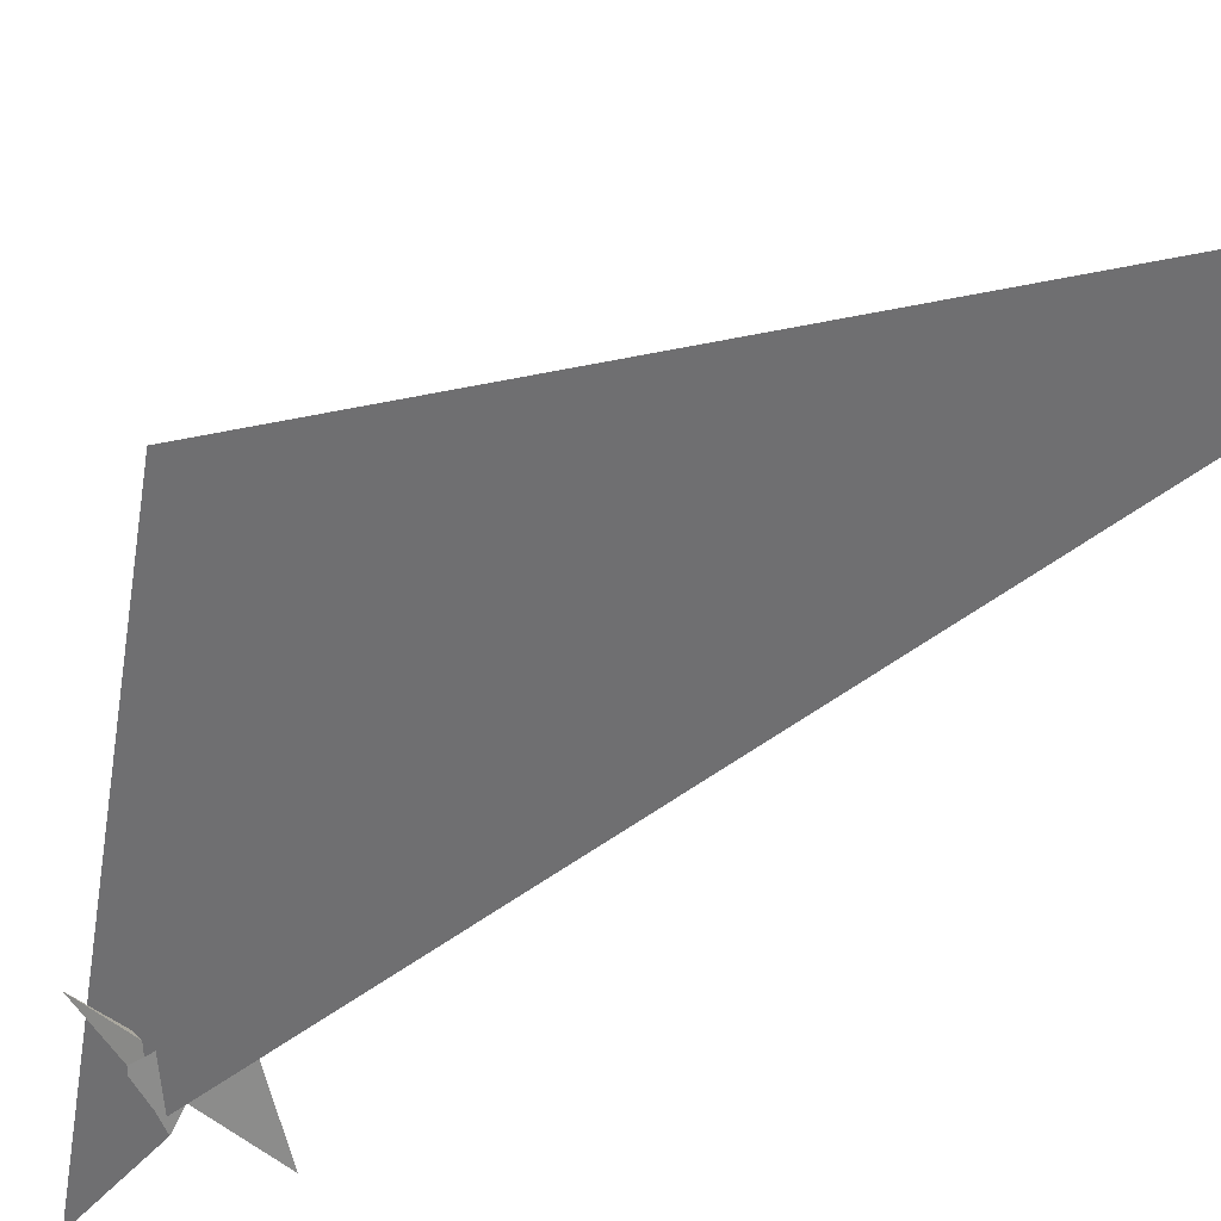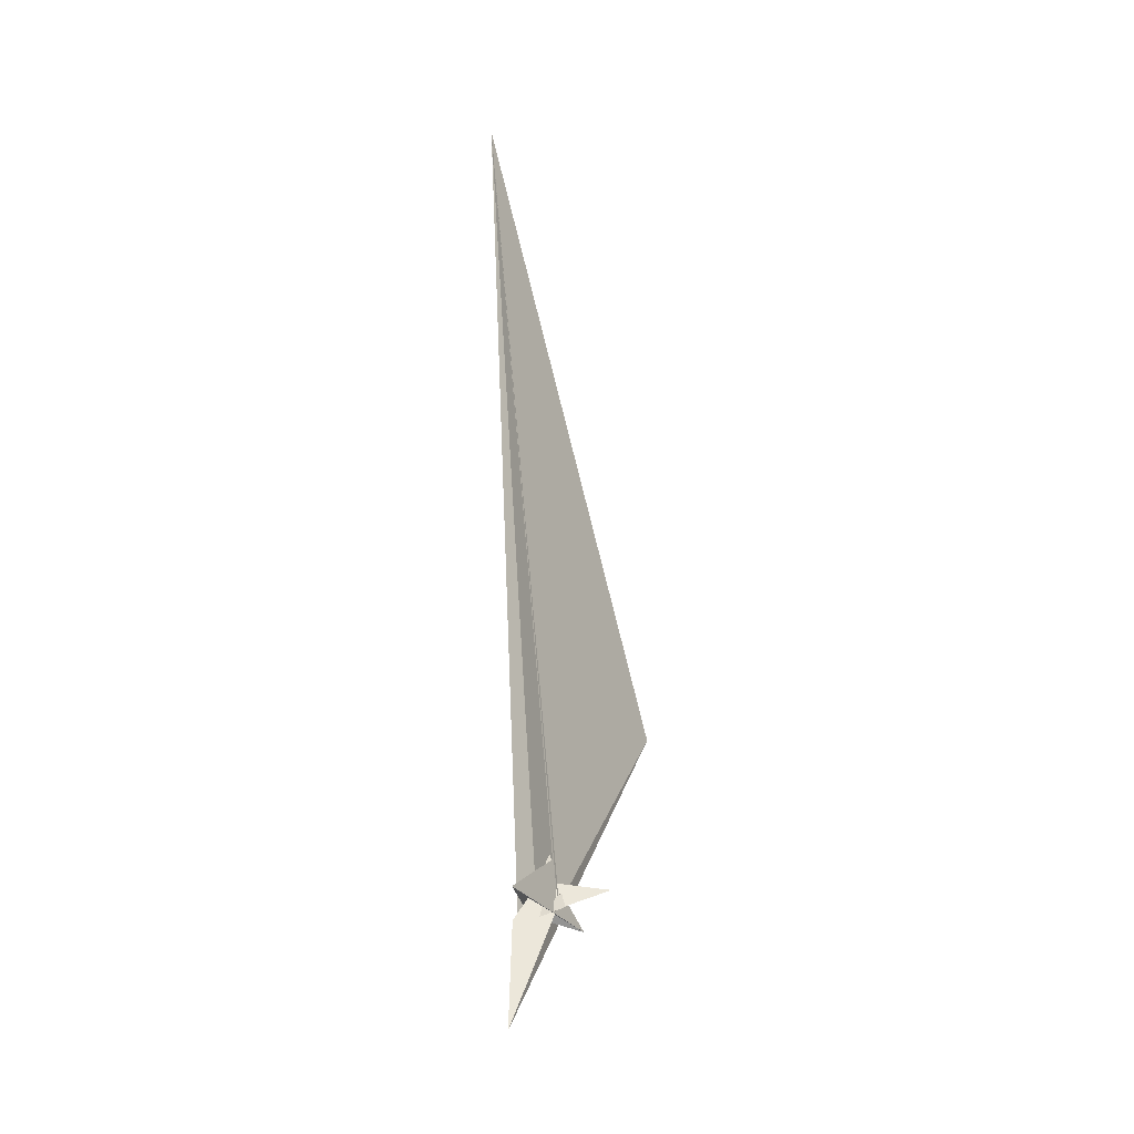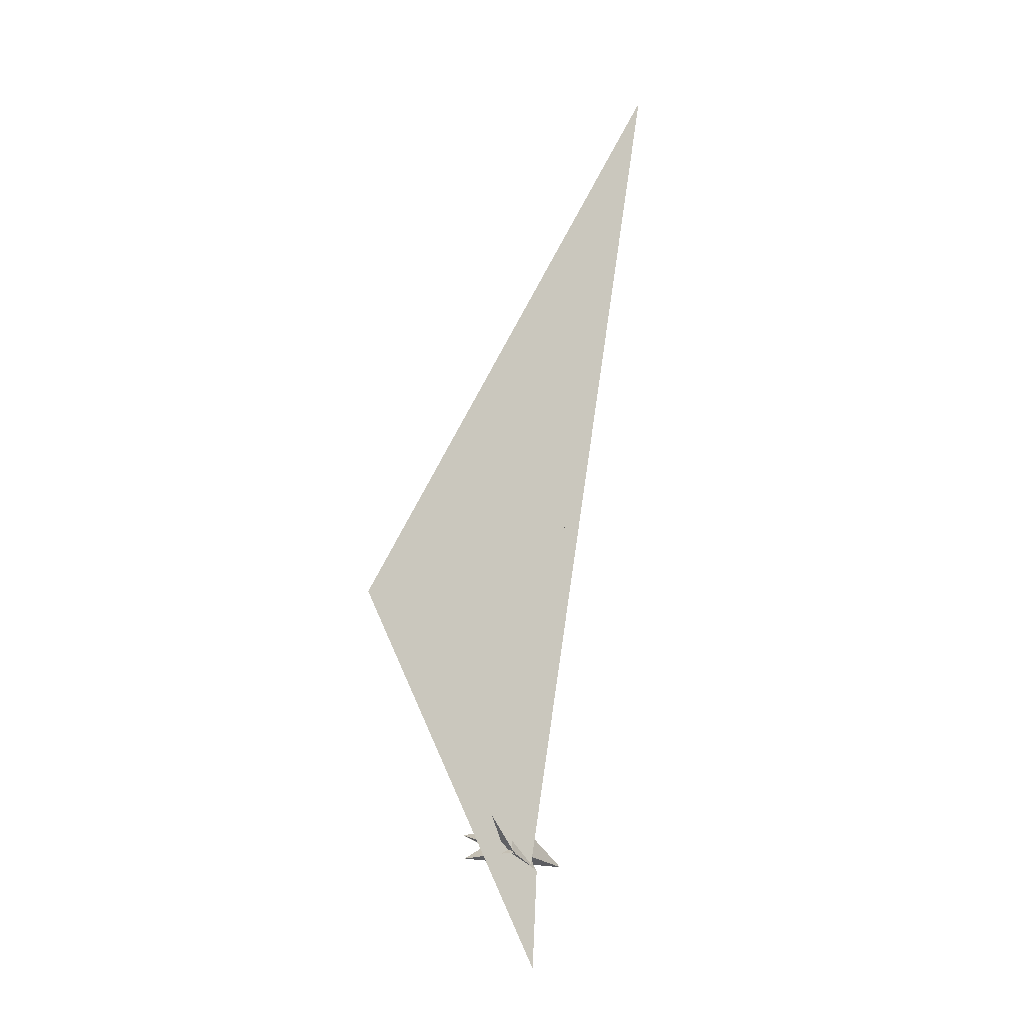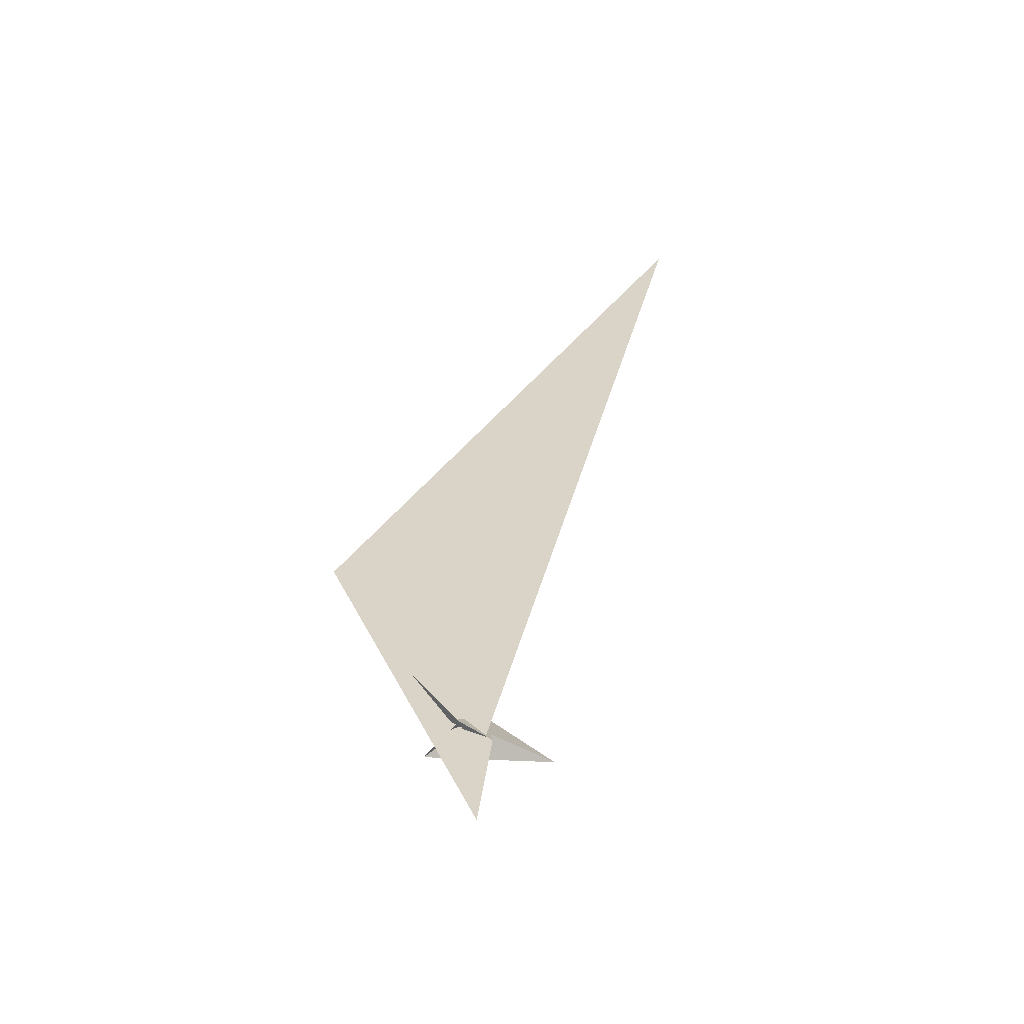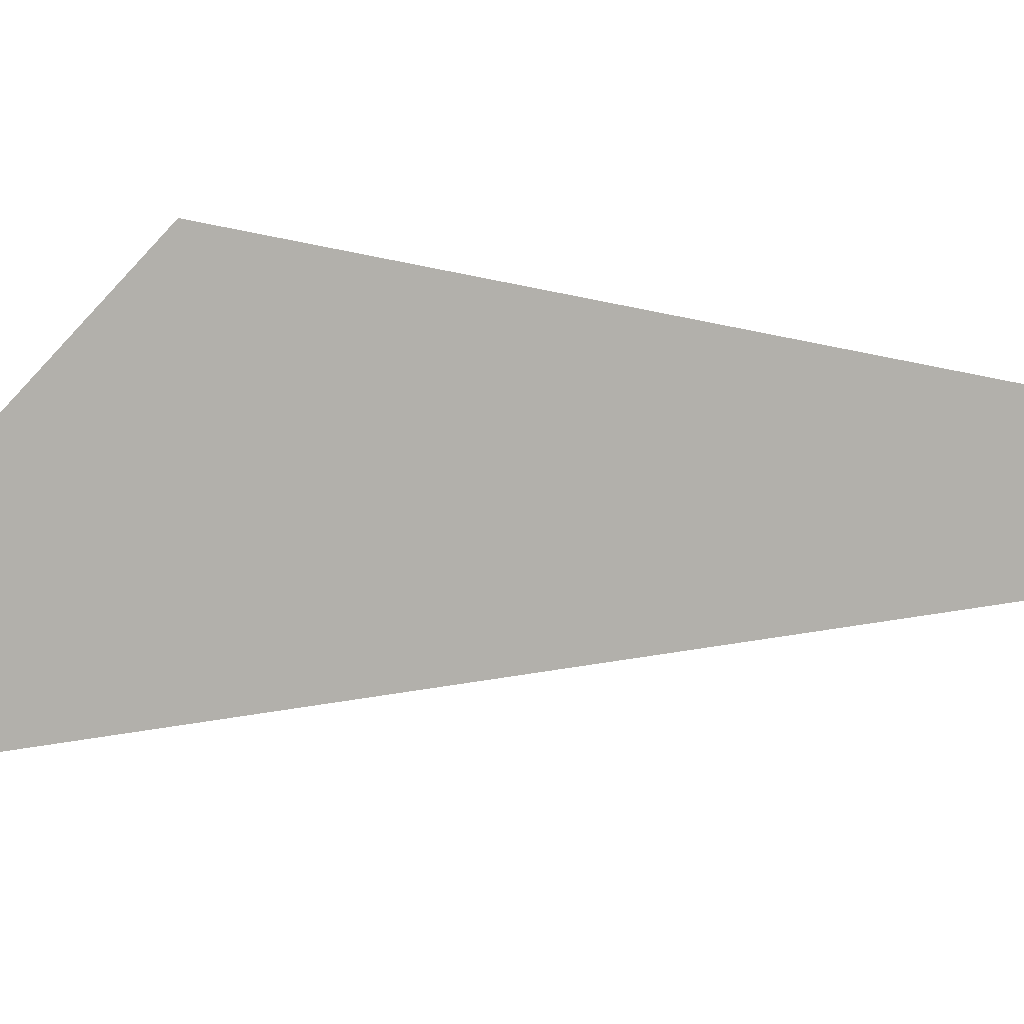
<metadata>
{"format":"obj","ext":"obj","renderer":"f3d","projection":"perspective","resolution":1024,"background":"white","views":[{"elev":-35.9,"azim":-24.2,"up":"+Y"},{"elev":-42.0,"azim":87.6,"up":"+Z"},{"elev":-1.8,"azim":-66.8,"up":"+Z"},{"elev":-48.4,"azim":-25.2,"up":"+Z"},{"elev":-46.3,"azim":-60.9,"up":"+Y"}]}
</metadata>
<code>
v -9.353 8.451 -6.566
v -11.74 9.94 -3.661
v 7.243 19.31 -15.07
v 7.32 21.79 -13.78
v -26.5 -7.959 -0.6245
v -76.67 -3.489 45.62
v -0.2462 24.6 -5.631
v -24.65 -9.333 -3.002
v -0.1576 -18.86 -29.61
v 14.94 27.64 -17.21
v -20.36 0.2168 -1.49
v 7.383 -0.2991 -20.44
v -9.926 -26.35 -141.1
v 5.771 0.8667 -17.87
v 17.69 17.04 58.43
v -134.6 127.7 304.3
v 13.54 10.85 29.72
v 11 12.28 32.21
v -3.242 9.82 5.925
v -18.53 12.65 -1.247
v 9.335 18.78 -1.662
v 8.119 73.8 8.066
v 7.723 21.41 -11.28
v 7.182 -24.41 -29.47
v 10.3 -9.492 -4.444
v 12.01 10.15 12.93
v 8.335 4.707 -12.66
v 12.41 16.55 -6.589
v -24.38 -10.7 -5.31
v 14.94 23.51 -1.245
v -18.16 -1.304 -0.4053
v -13.12 4.505 1.636
v -22.35 2.936 7.585
v -9.599 30.96 1.979
v 18.11 15.54 37.47
v 77.63 -26.34 -35.09
v -39.1 48.75 -12.46
v 242.1 -72.85 941.7
v 5.381 -22.64 -26.43
v 0.5668 -18.41 -22.15
v 9.519 9.65 -16.68
v -7.125 10.64 -6.996
v 8.922 0.2318 11.99
v -18.23 -0.2453 7.141
f 1 2 6 5 8 11 9 10 4 3 7
f 1 2 20 19 18 17 15 16 13 12 14
f 3 4 23 22 26 27 25 24 13 12 21
f 5 6 33 31 32 30 28 21 12 14 29
f 3 7 34 37 36 35 38 16 15 28 21
f 1 7 34 22 23 42 41 40 39 29 14
f 5 8 43 17 18 35 36 25 24 39 29
f 9 10 30 28 15 17 43 26 27 41 40
f 8 11 31 32 19 20 37 34 22 26 43
f 9 11 31 33 44 38 16 13 24 39 40
f 4 10 30 32 19 18 35 38 44 42 23
f 2 6 33 44 42 41 27 25 36 37 20

</code>
